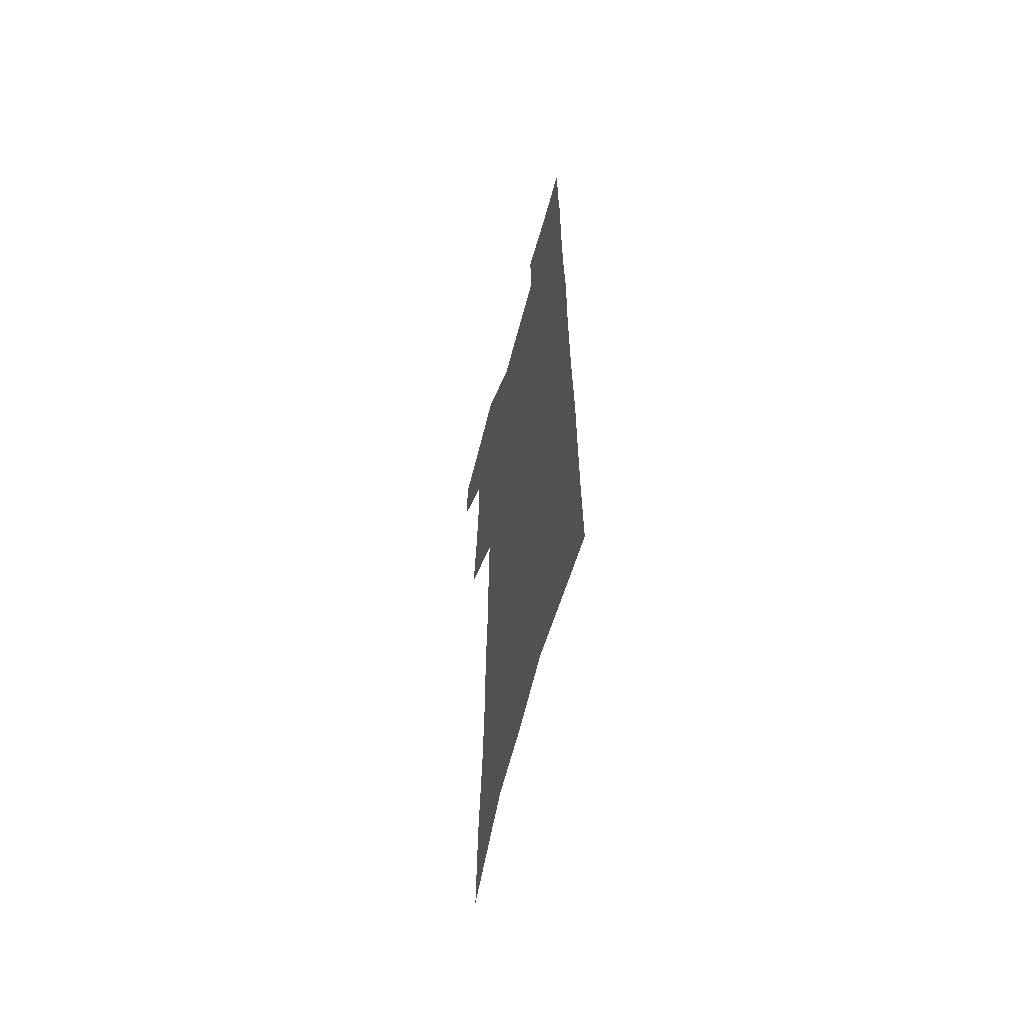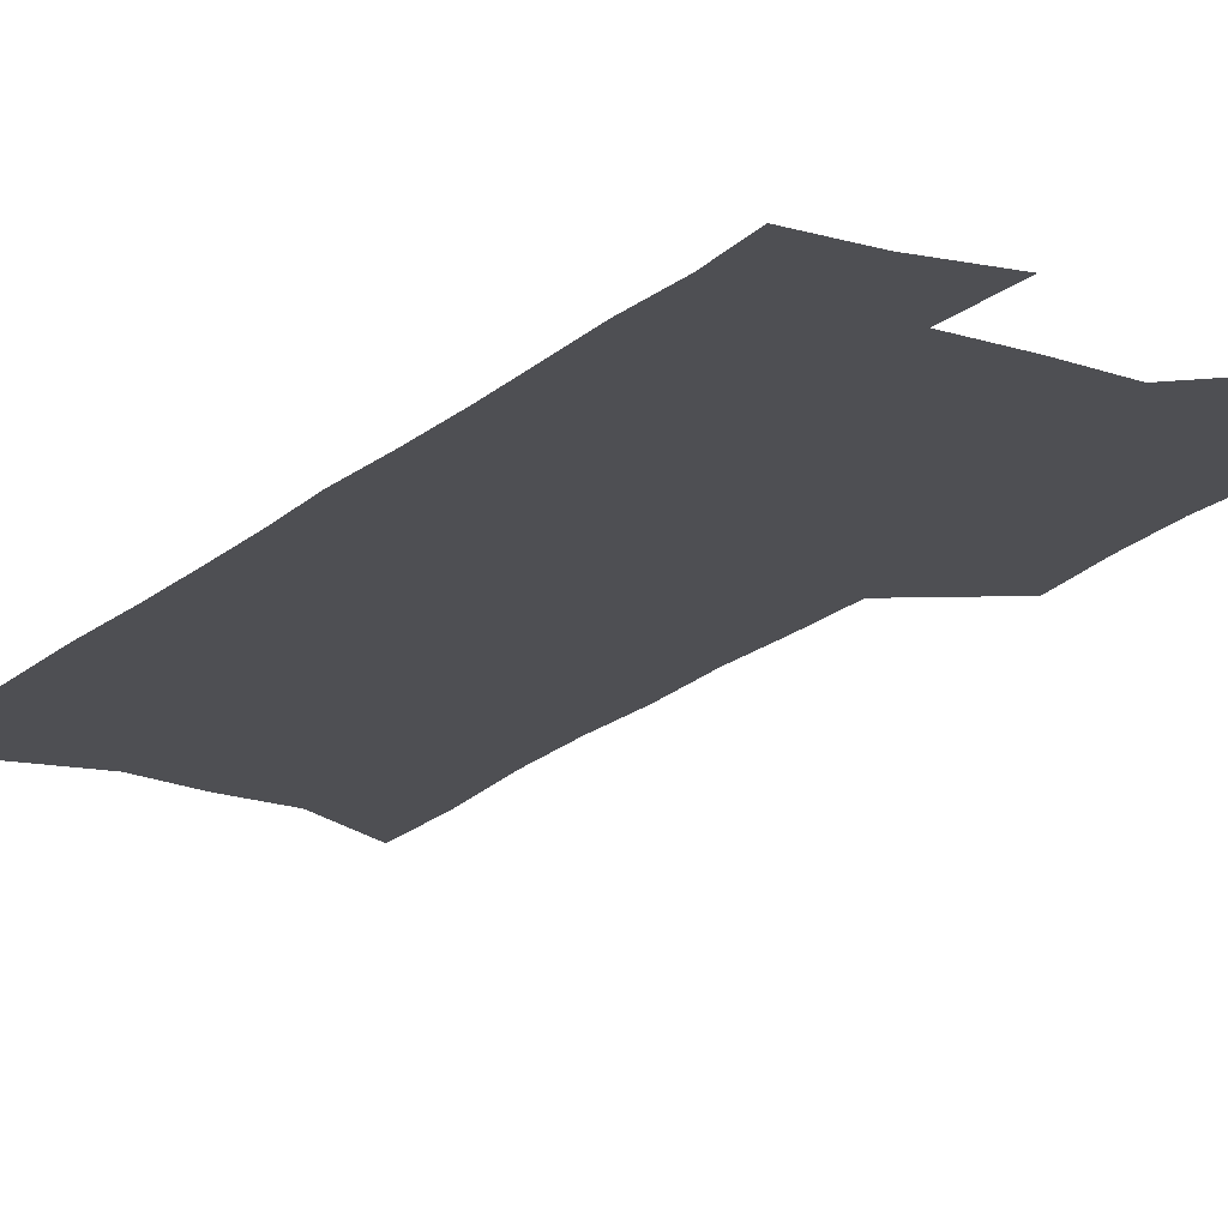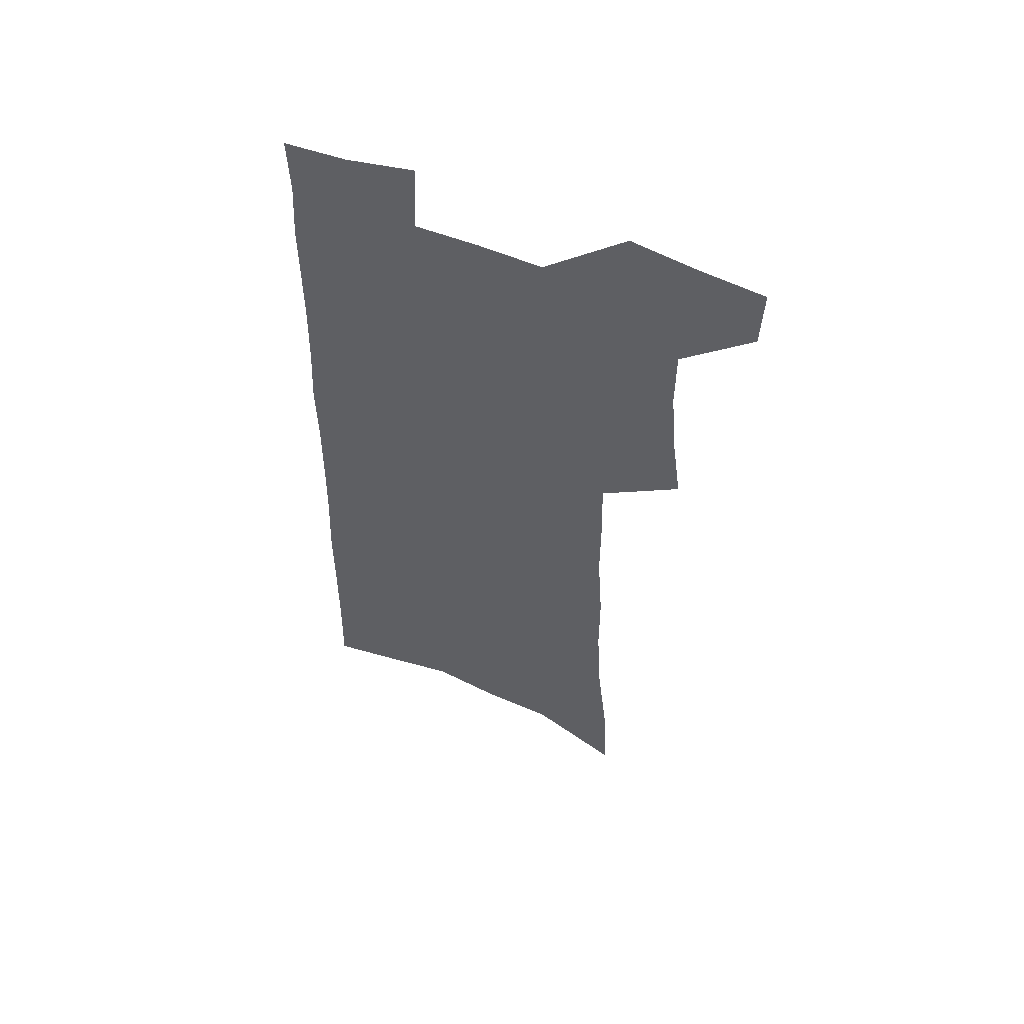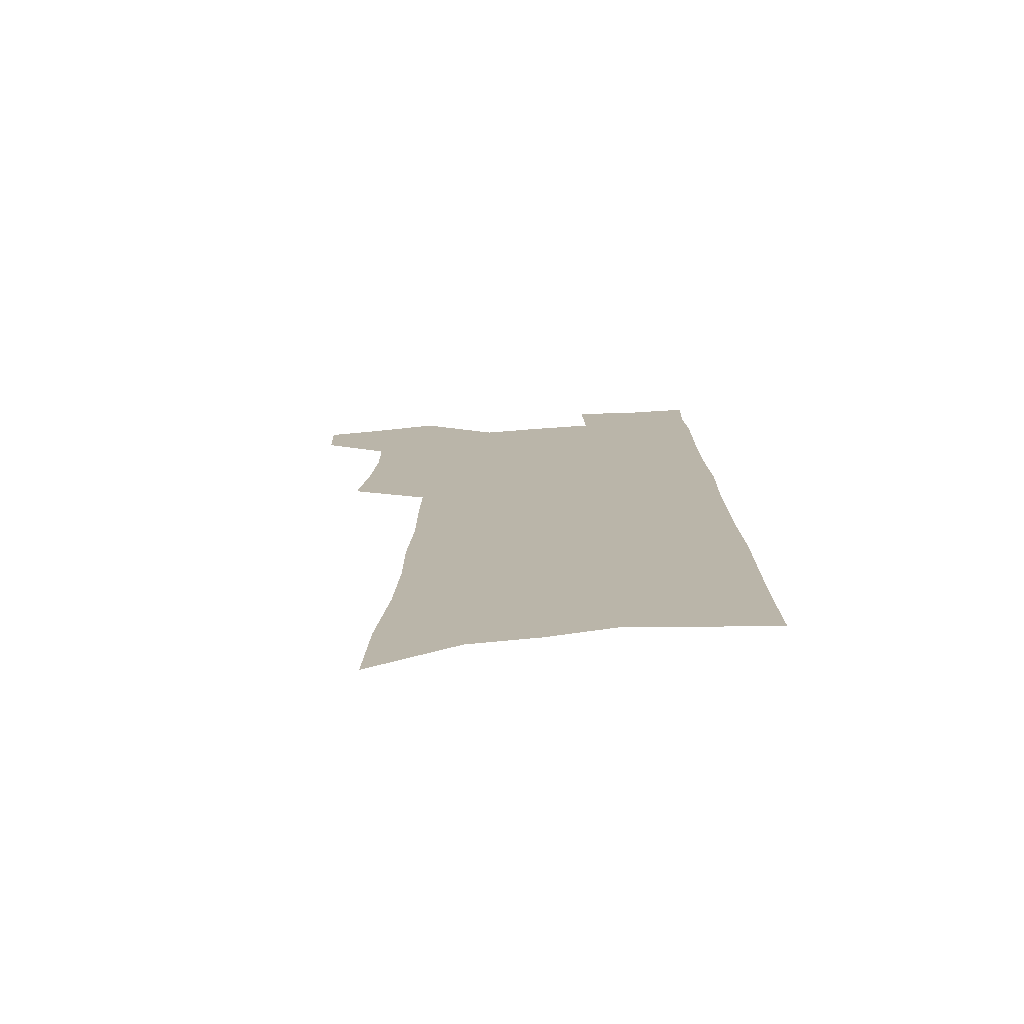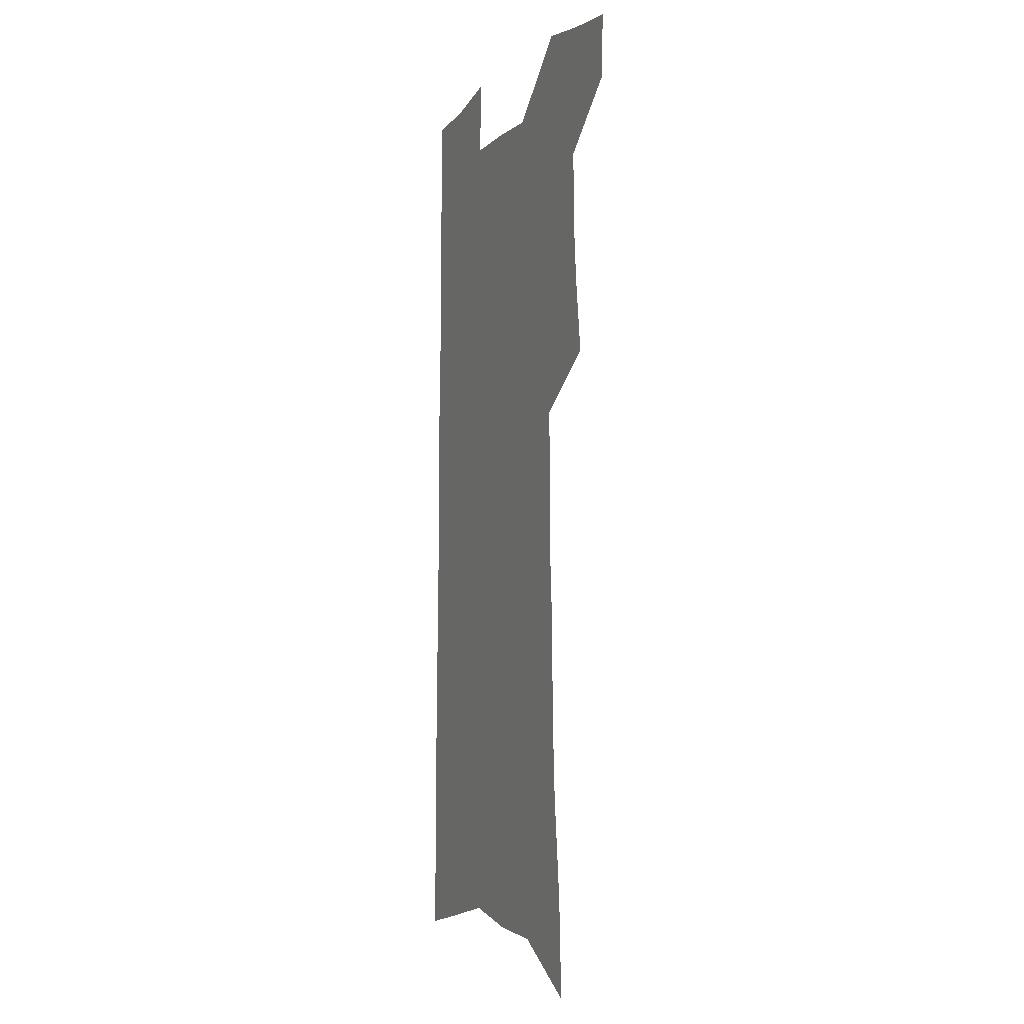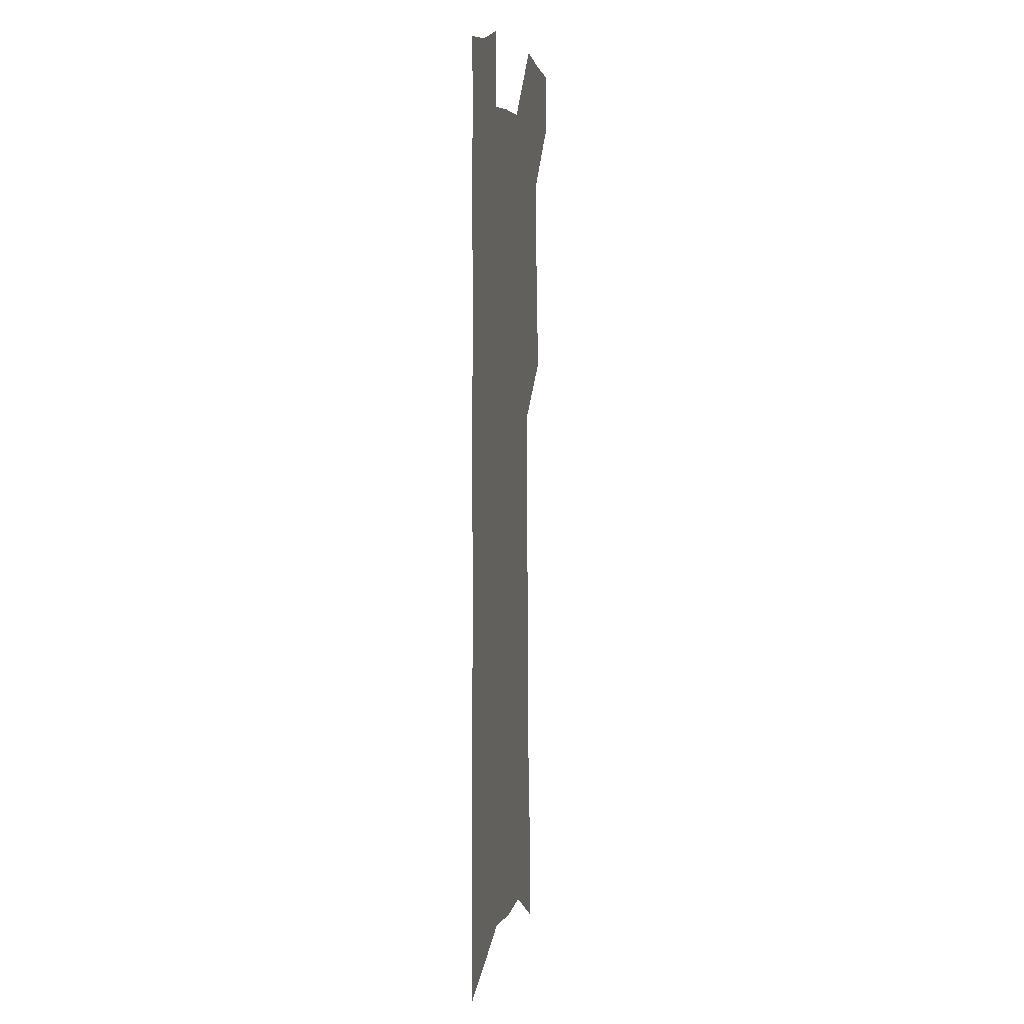
<metadata>
{"format":"obj","ext":"obj","renderer":"f3d","projection":"perspective","resolution":1024,"background":"white","views":[{"elev":-61.4,"azim":75.3,"up":"+Y"},{"elev":-18.1,"azim":148.4,"up":"+Z"},{"elev":57.2,"azim":-157.8,"up":"+Y"},{"elev":-75.7,"azim":4.1,"up":"+Y"},{"elev":-5.4,"azim":-112.5,"up":"+Y"},{"elev":8.3,"azim":99.7,"up":"+Y"}]}
</metadata>
<code>
v 489.6 530.3 0
v 488.7 556.9 0
v 512.5 417.2 0
v 516.7 448.5 0
v 519.1 477.5 0
v 519.1 504.7 0
v 520.3 531.6 0
v 515.8 560 0
v 534.3 142.5 0
v 536.1 183.8 0
v 540.8 227.2 0
v 542.8 264.4 0
v 542.9 297.4 0
v 545.1 332.8 0
v 545.1 363.9 0
v 545.8 394.7 0
v 547.9 425 0
v 548.6 453.1 0
v 549.4 480.4 0
v 551.3 507 0
v 548 533.8 0
v 542.4 564.5 0
v 571.1 163.5 0
v 573.4 205.2 0
v 574.2 241.9 0
v 574.4 275.4 0
v 573.5 306.4 0
v 575.2 340.8 0
v 576.2 372.1 0
v 576.8 401.4 0
v 576.7 428.9 0
v 577.6 456.5 0
v 577.4 482.4 0
v 577.4 508.1 0
v 576.3 534.1 0
v 600.1 165.5 0
v 602.4 214.2 0
v 602.5 248.3 0
v 602 280 0
v 602.6 314.1 0
v 602.8 345.2 0
v 603 375.2 0
v 603.1 403.4 0
v 603.4 431.1 0
v 603.6 457.7 0
v 603.8 483.5 0
v 603.5 508.6 0
v 602.7 535.2 0
v 629.4 171.4 0
v 629.4 213.6 0
v 629.4 248.1 0
v 629 282.7 0
v 629.1 313.3 0
v 628.8 346 0
v 628.8 375.3 0
v 628.9 403.5 0
v 629 430.9 0
v 629.1 457.6 0
v 629.1 483.5 0
v 629.2 508.9 0
v 629.3 534.8 0
v 628 566.6 0
v 658.8 165.2 0
v 656.9 209.7 0
v 657.8 242.3 0
v 656.3 279 0
v 655.7 311.8 0
v 655.5 343 0
v 655.1 373.1 0
v 655 401.8 0
v 655.1 429.4 0
v 655.1 456.4 0
v 655 482.9 0
v 654.5 508.8 0
v 655.5 533.7 0
v 656.6 560.8 0
v 688.8 159.3 0
v 687.8 198.8 0
v 687.5 234.3 0
v 687.4 268.5 0
v 686 303.1 0
v 685.4 335.3 0
v 685.1 366.1 0
v 685.6 395.2 0
v 684.1 425.1 0
v 683.4 453.4 0
v 683.4 480.5 0
v 683.4 507.1 0
v 681.9 533.8 0
v 682.8 559.4 0
f 6 7 1
f 1 7 2
f 7 8 2
f 16 17 3
f 3 17 4
f 17 18 4
f 4 18 5
f 18 19 5
f 5 19 6
f 19 20 6
f 6 20 7
f 20 21 7
f 7 21 8
f 21 22 8
f 9 23 10
f 23 24 10
f 10 24 11
f 24 25 11
f 11 25 12
f 25 26 12
f 12 26 13
f 26 27 13
f 13 27 14
f 27 28 14
f 14 28 15
f 28 29 15
f 15 29 16
f 29 30 16
f 16 30 17
f 30 31 17
f 17 31 18
f 31 32 18
f 18 32 19
f 32 33 19
f 19 33 20
f 33 34 20
f 20 34 21
f 34 35 21
f 21 35 22
f 23 36 24
f 36 37 24
f 24 37 25
f 37 38 25
f 25 38 26
f 38 39 26
f 26 39 27
f 39 40 27
f 27 40 28
f 40 41 28
f 28 41 29
f 41 42 29
f 29 42 30
f 42 43 30
f 30 43 31
f 43 44 31
f 31 44 32
f 44 45 32
f 32 45 33
f 45 46 33
f 33 46 34
f 46 47 34
f 34 47 35
f 47 48 35
f 36 49 37
f 49 50 37
f 37 50 38
f 50 51 38
f 38 51 39
f 51 52 39
f 39 52 40
f 52 53 40
f 40 53 41
f 53 54 41
f 41 54 42
f 54 55 42
f 42 55 43
f 55 56 43
f 43 56 44
f 56 57 44
f 44 57 45
f 57 58 45
f 45 58 46
f 58 59 46
f 46 59 47
f 59 60 47
f 47 60 48
f 60 61 48
f 49 63 50
f 63 64 50
f 50 64 51
f 64 65 51
f 51 65 52
f 65 66 52
f 52 66 53
f 66 67 53
f 53 67 54
f 67 68 54
f 54 68 55
f 68 69 55
f 55 69 56
f 69 70 56
f 56 70 57
f 70 71 57
f 57 71 58
f 71 72 58
f 58 72 59
f 72 73 59
f 59 73 60
f 73 74 60
f 60 74 61
f 74 75 61
f 61 75 62
f 75 76 62
f 63 77 64
f 77 78 64
f 64 78 65
f 78 79 65
f 65 79 66
f 79 80 66
f 66 80 67
f 80 81 67
f 67 81 68
f 81 82 68
f 68 82 69
f 82 83 69
f 69 83 70
f 83 84 70
f 70 84 71
f 84 85 71
f 71 85 72
f 85 86 72
f 72 86 73
f 86 87 73
f 73 87 74
f 87 88 74
f 74 88 75
f 88 89 75
f 75 89 76
f 89 90 76

</code>
